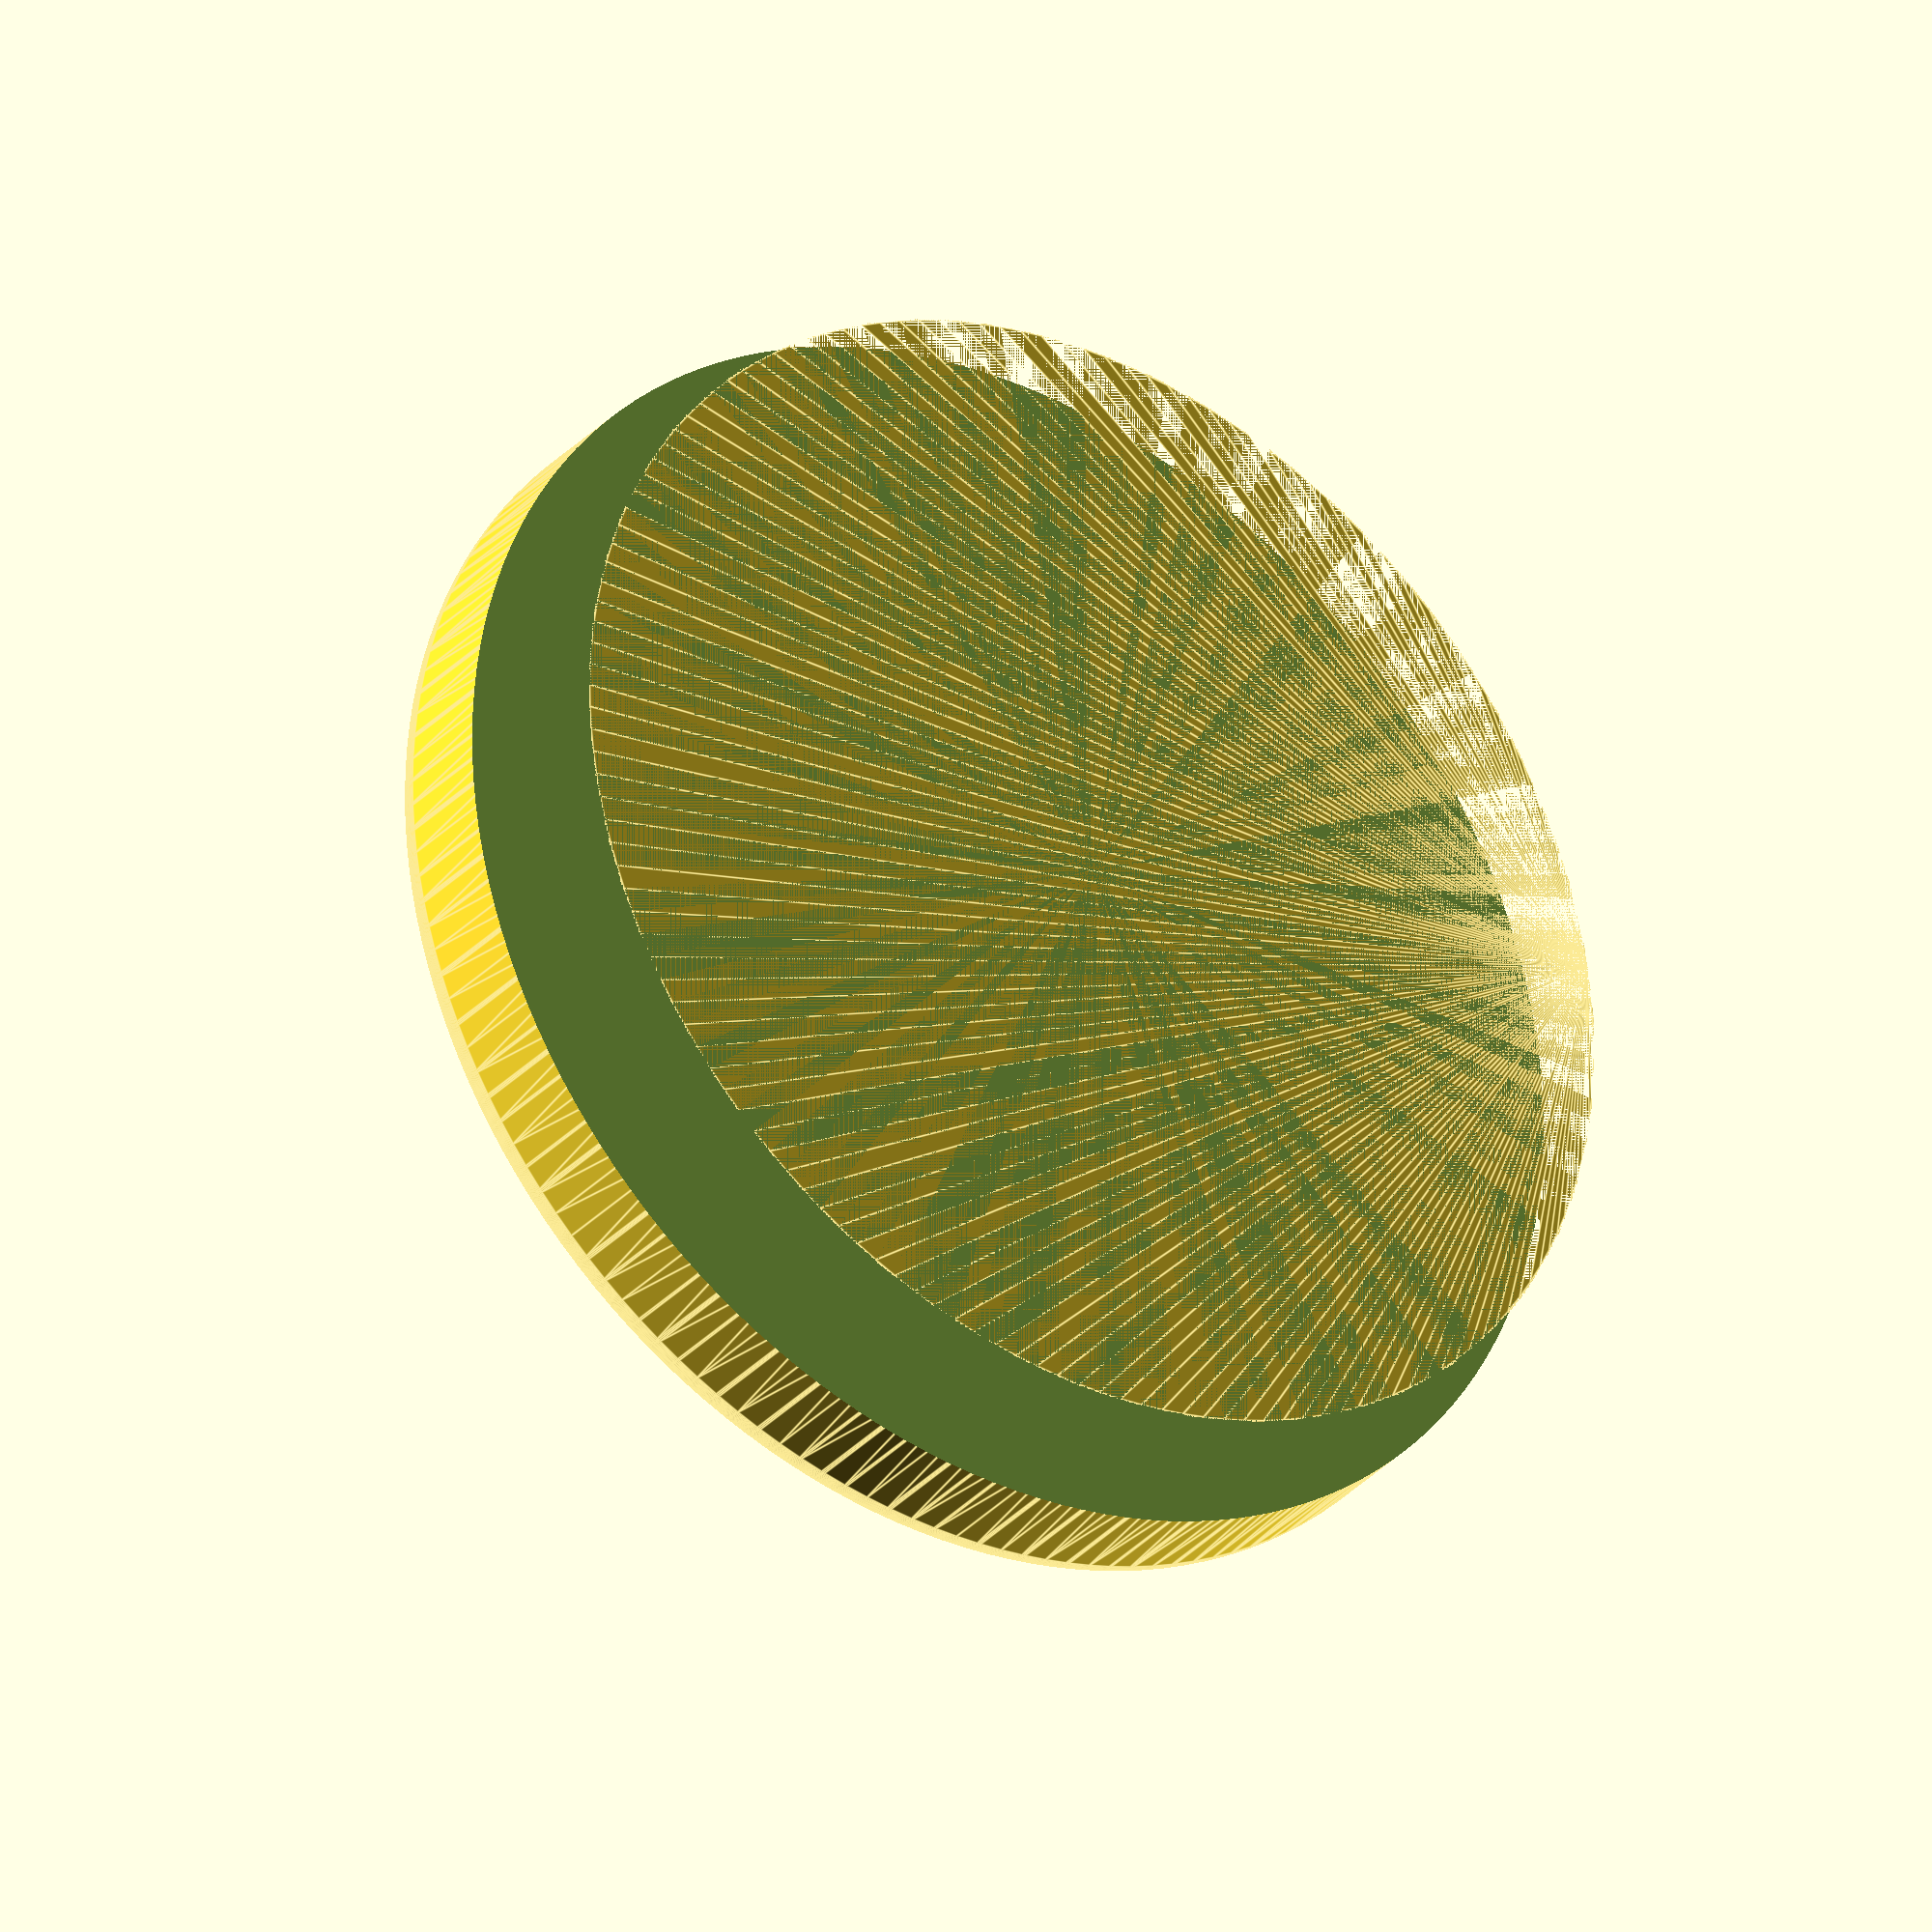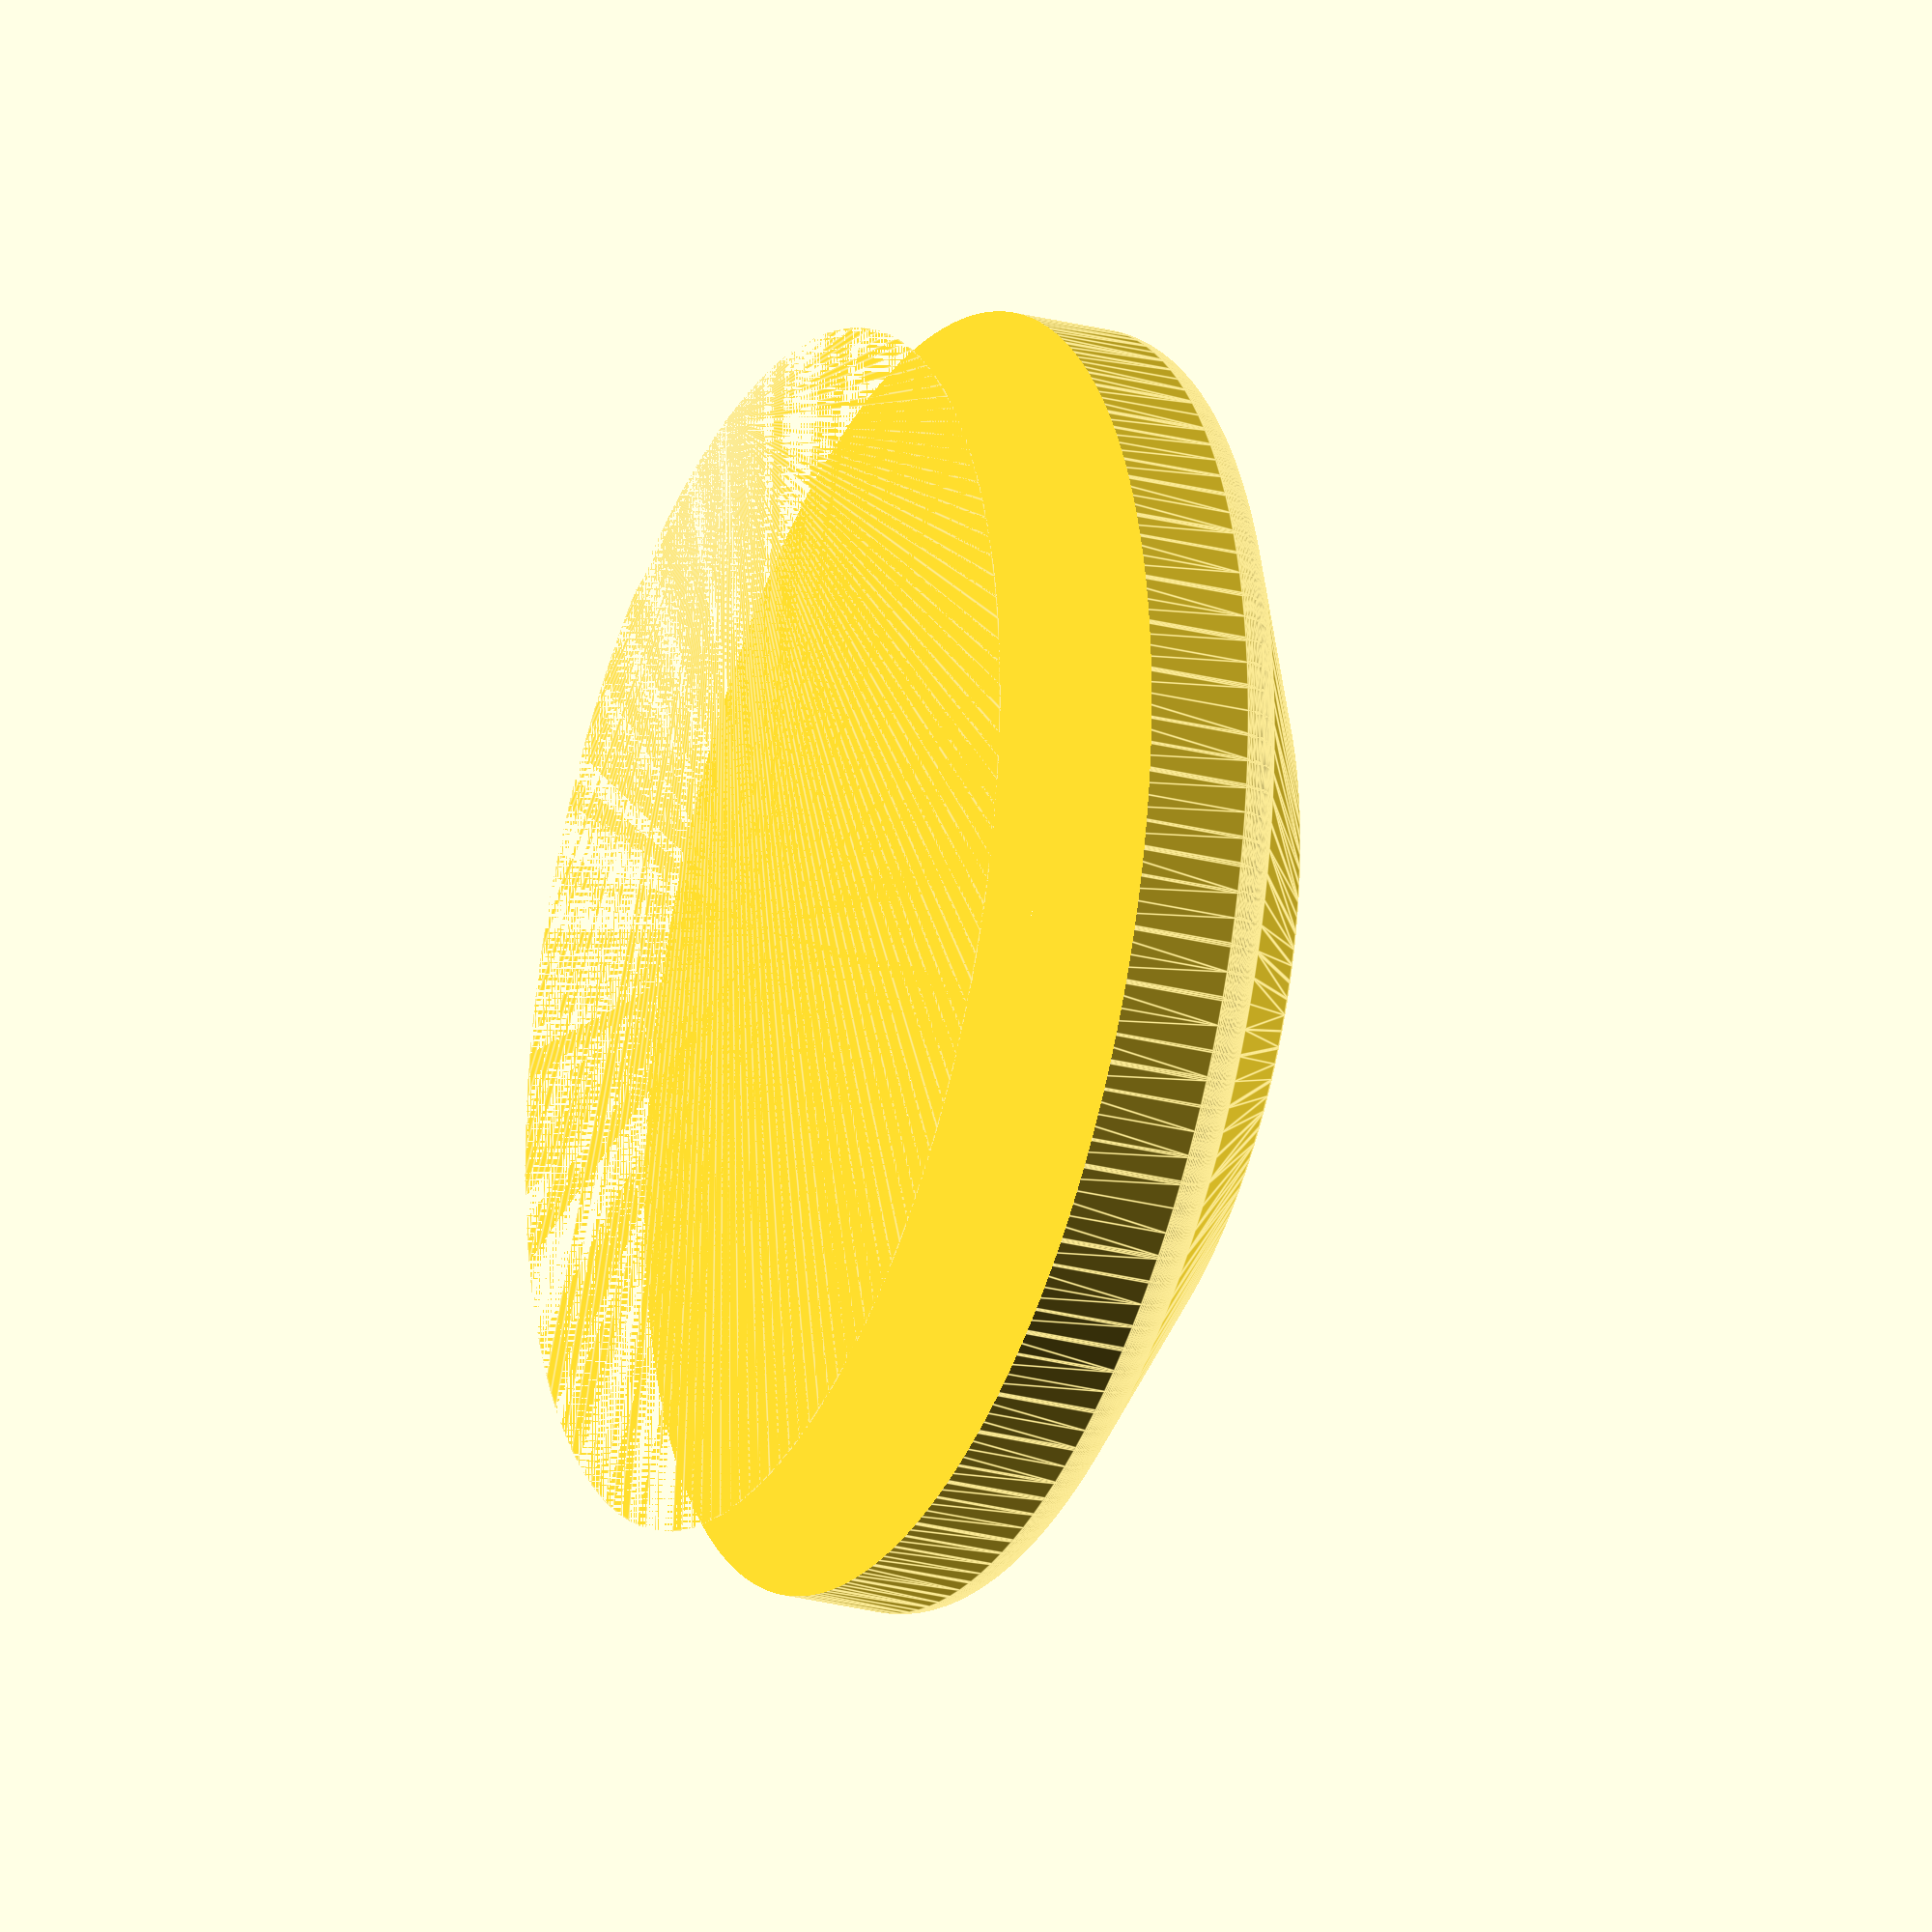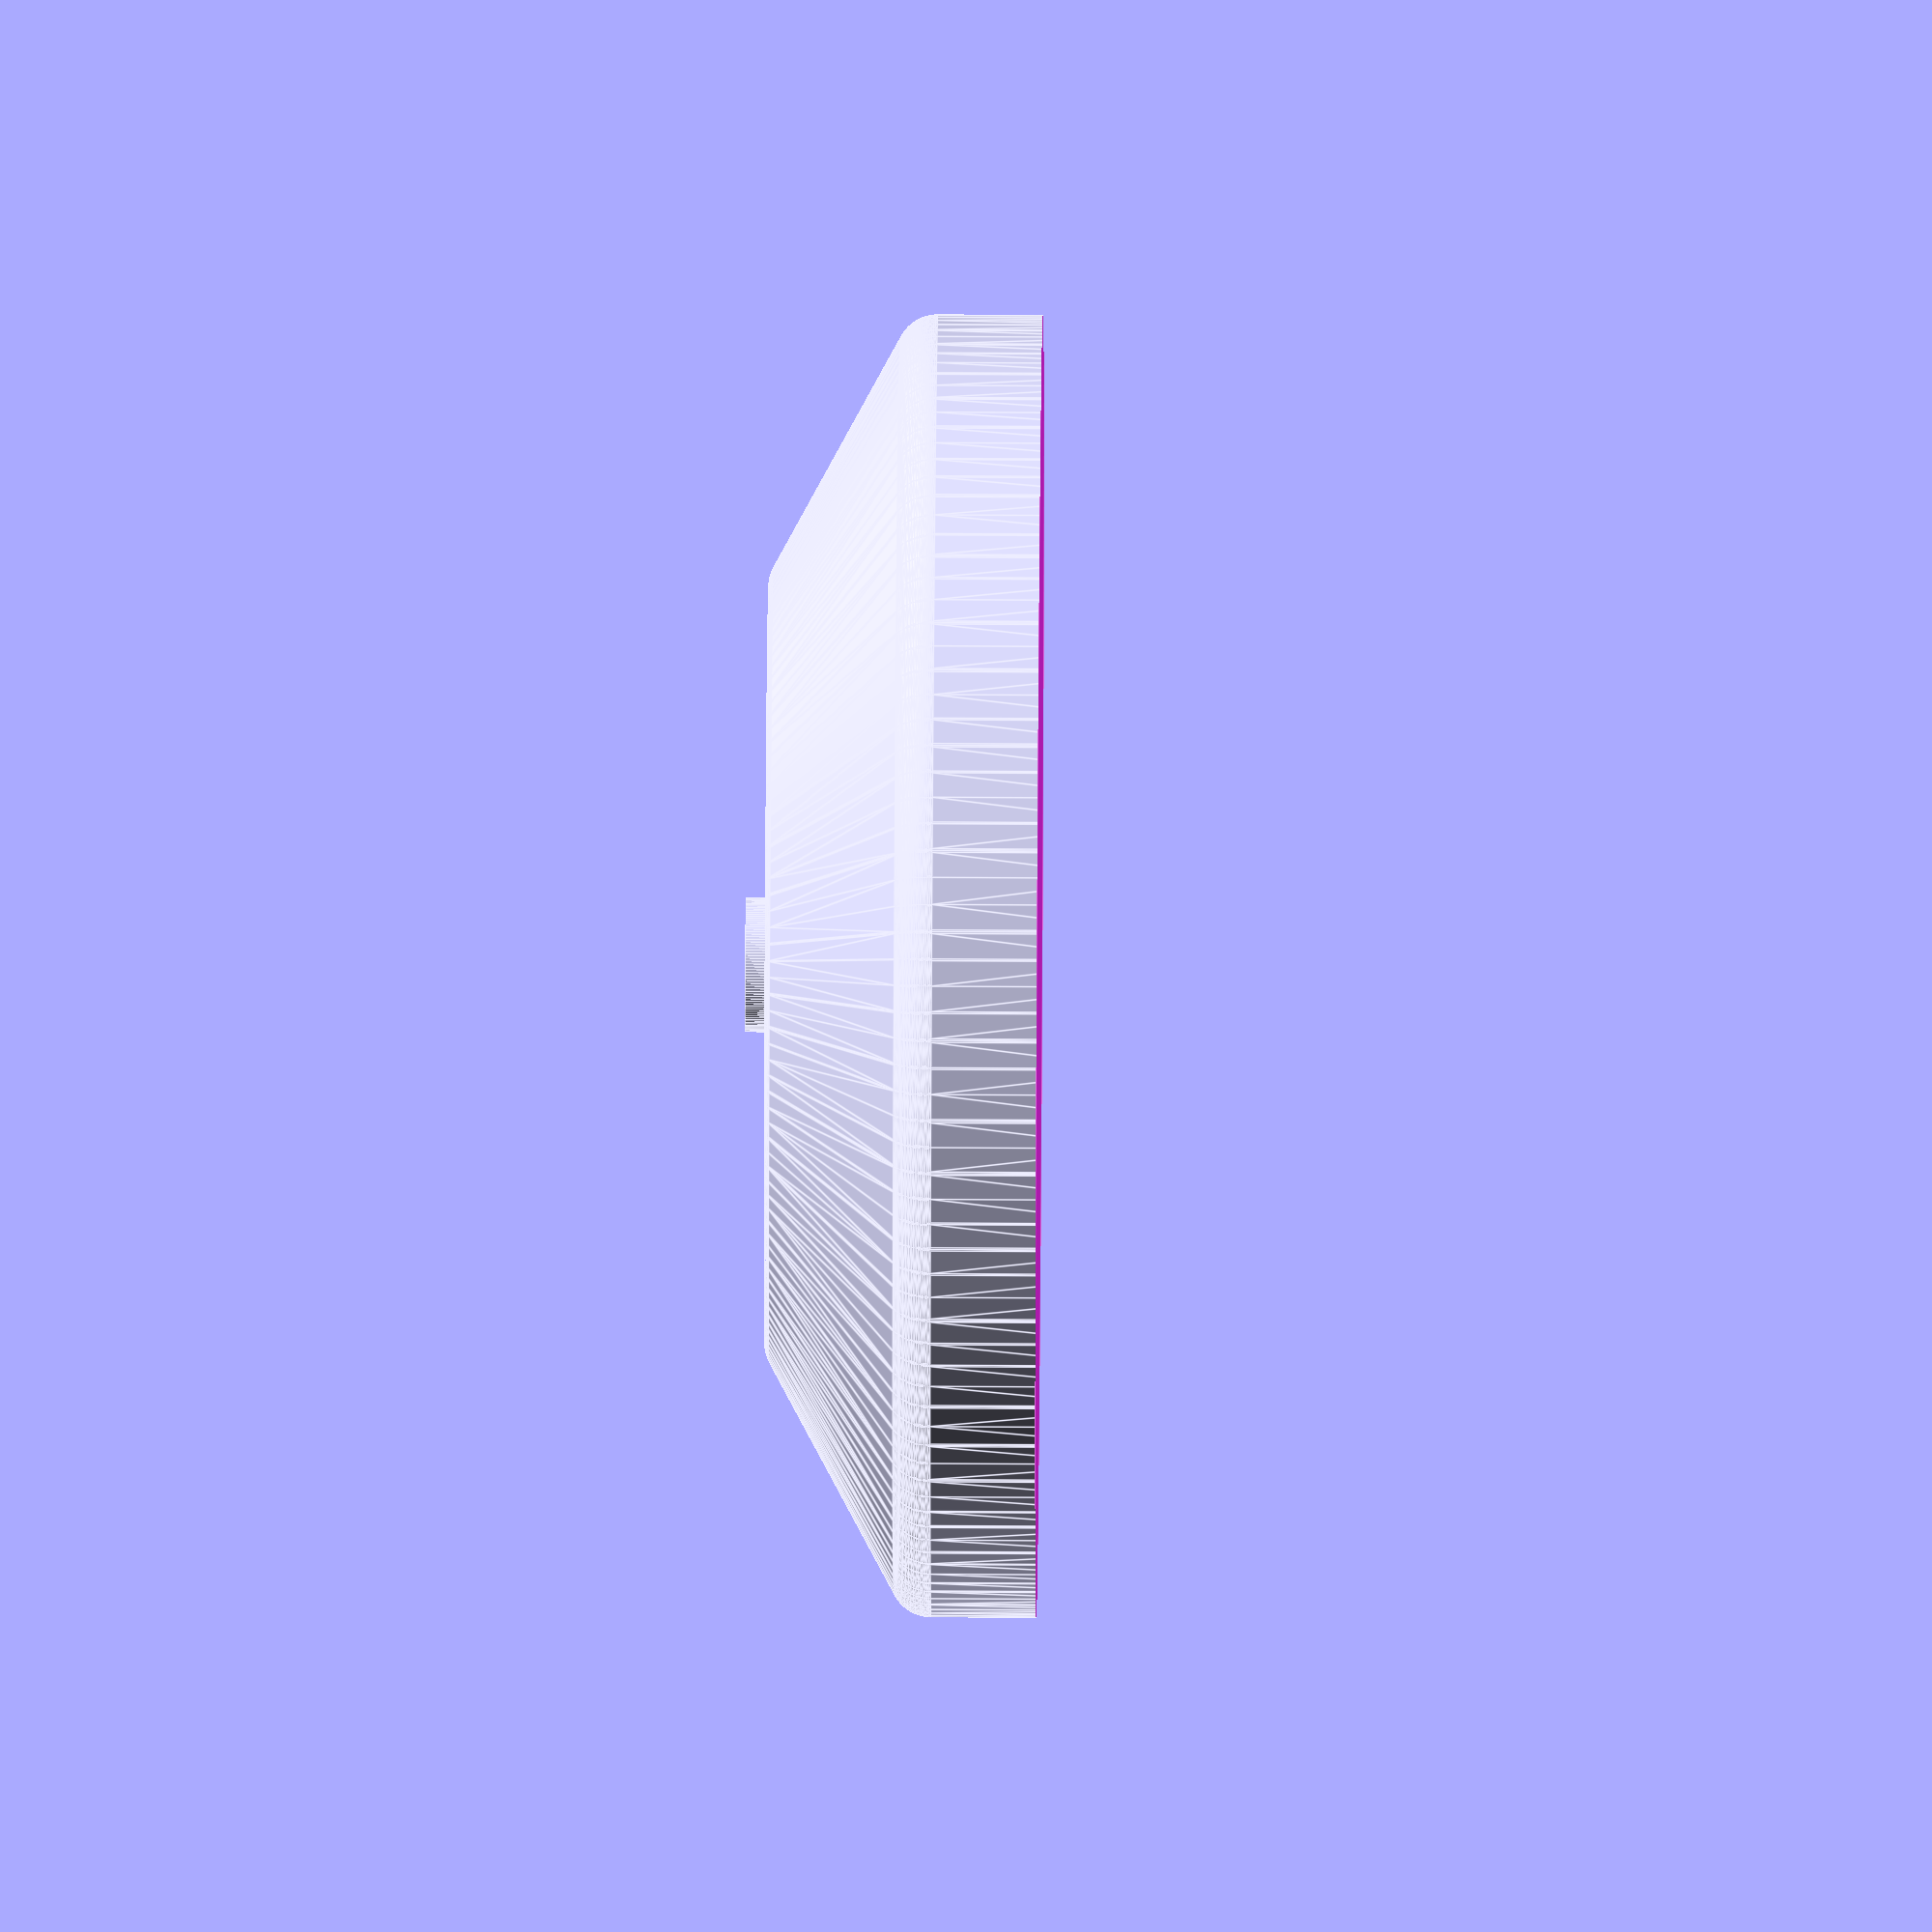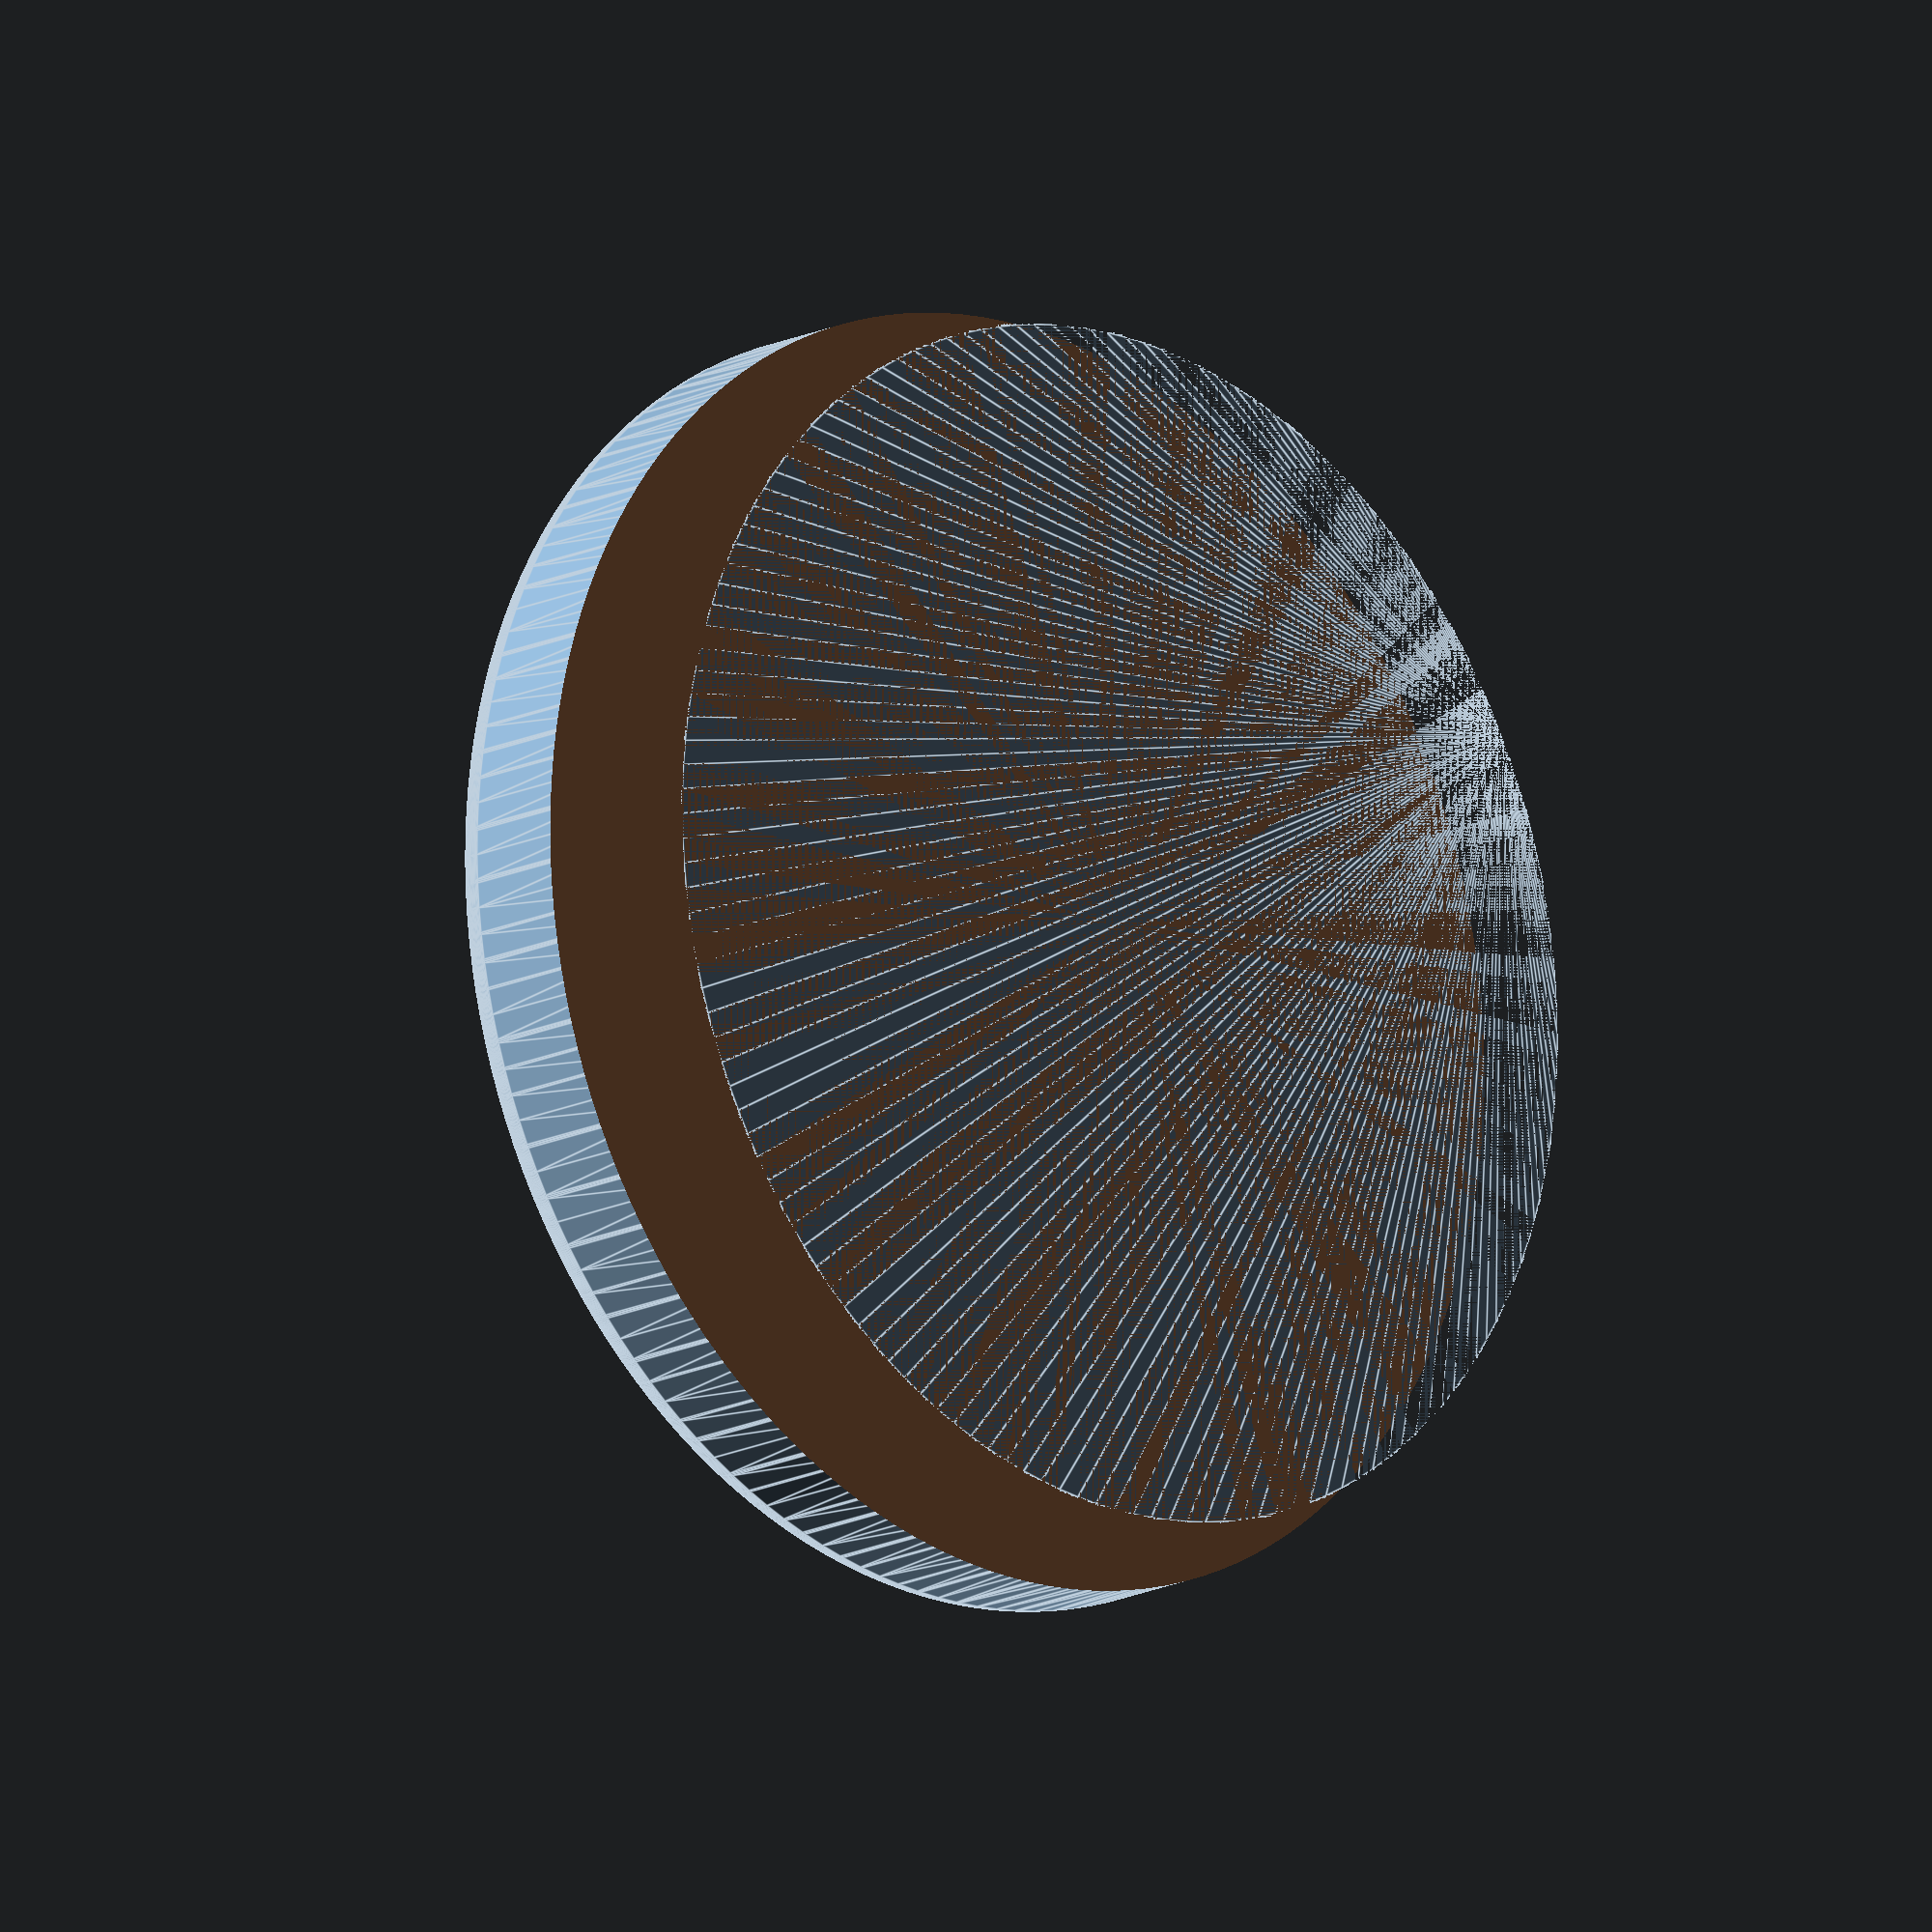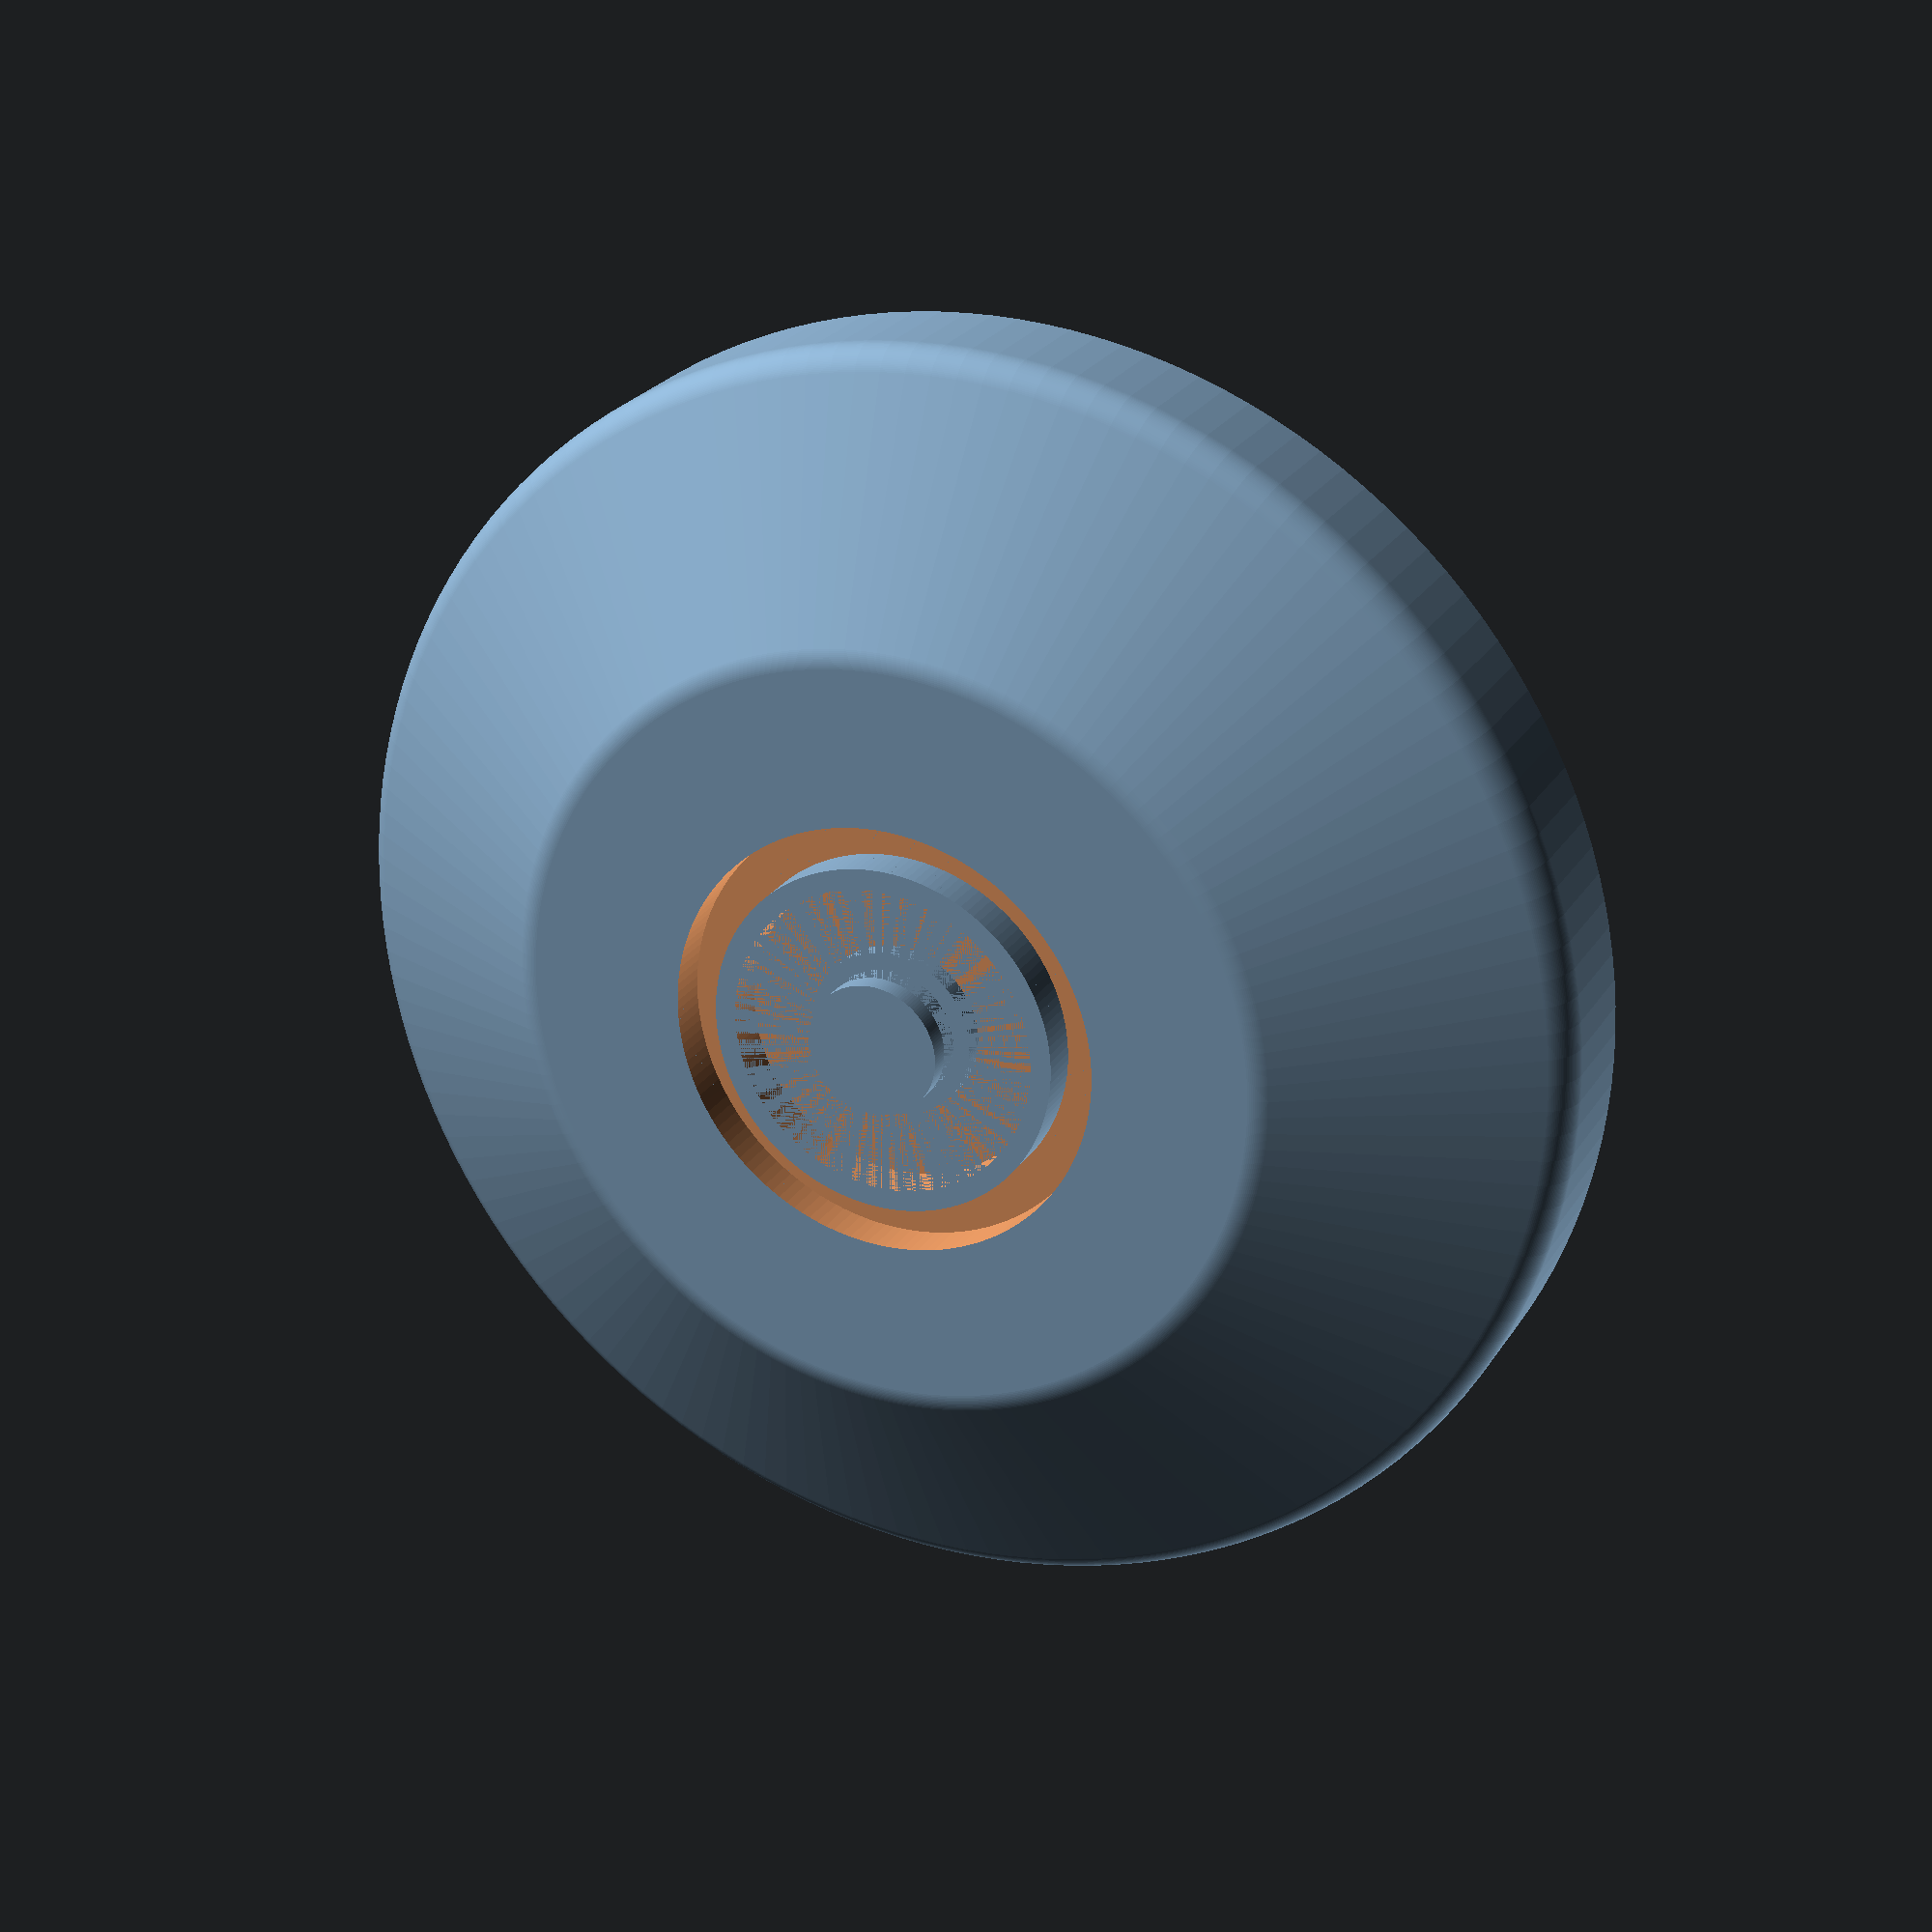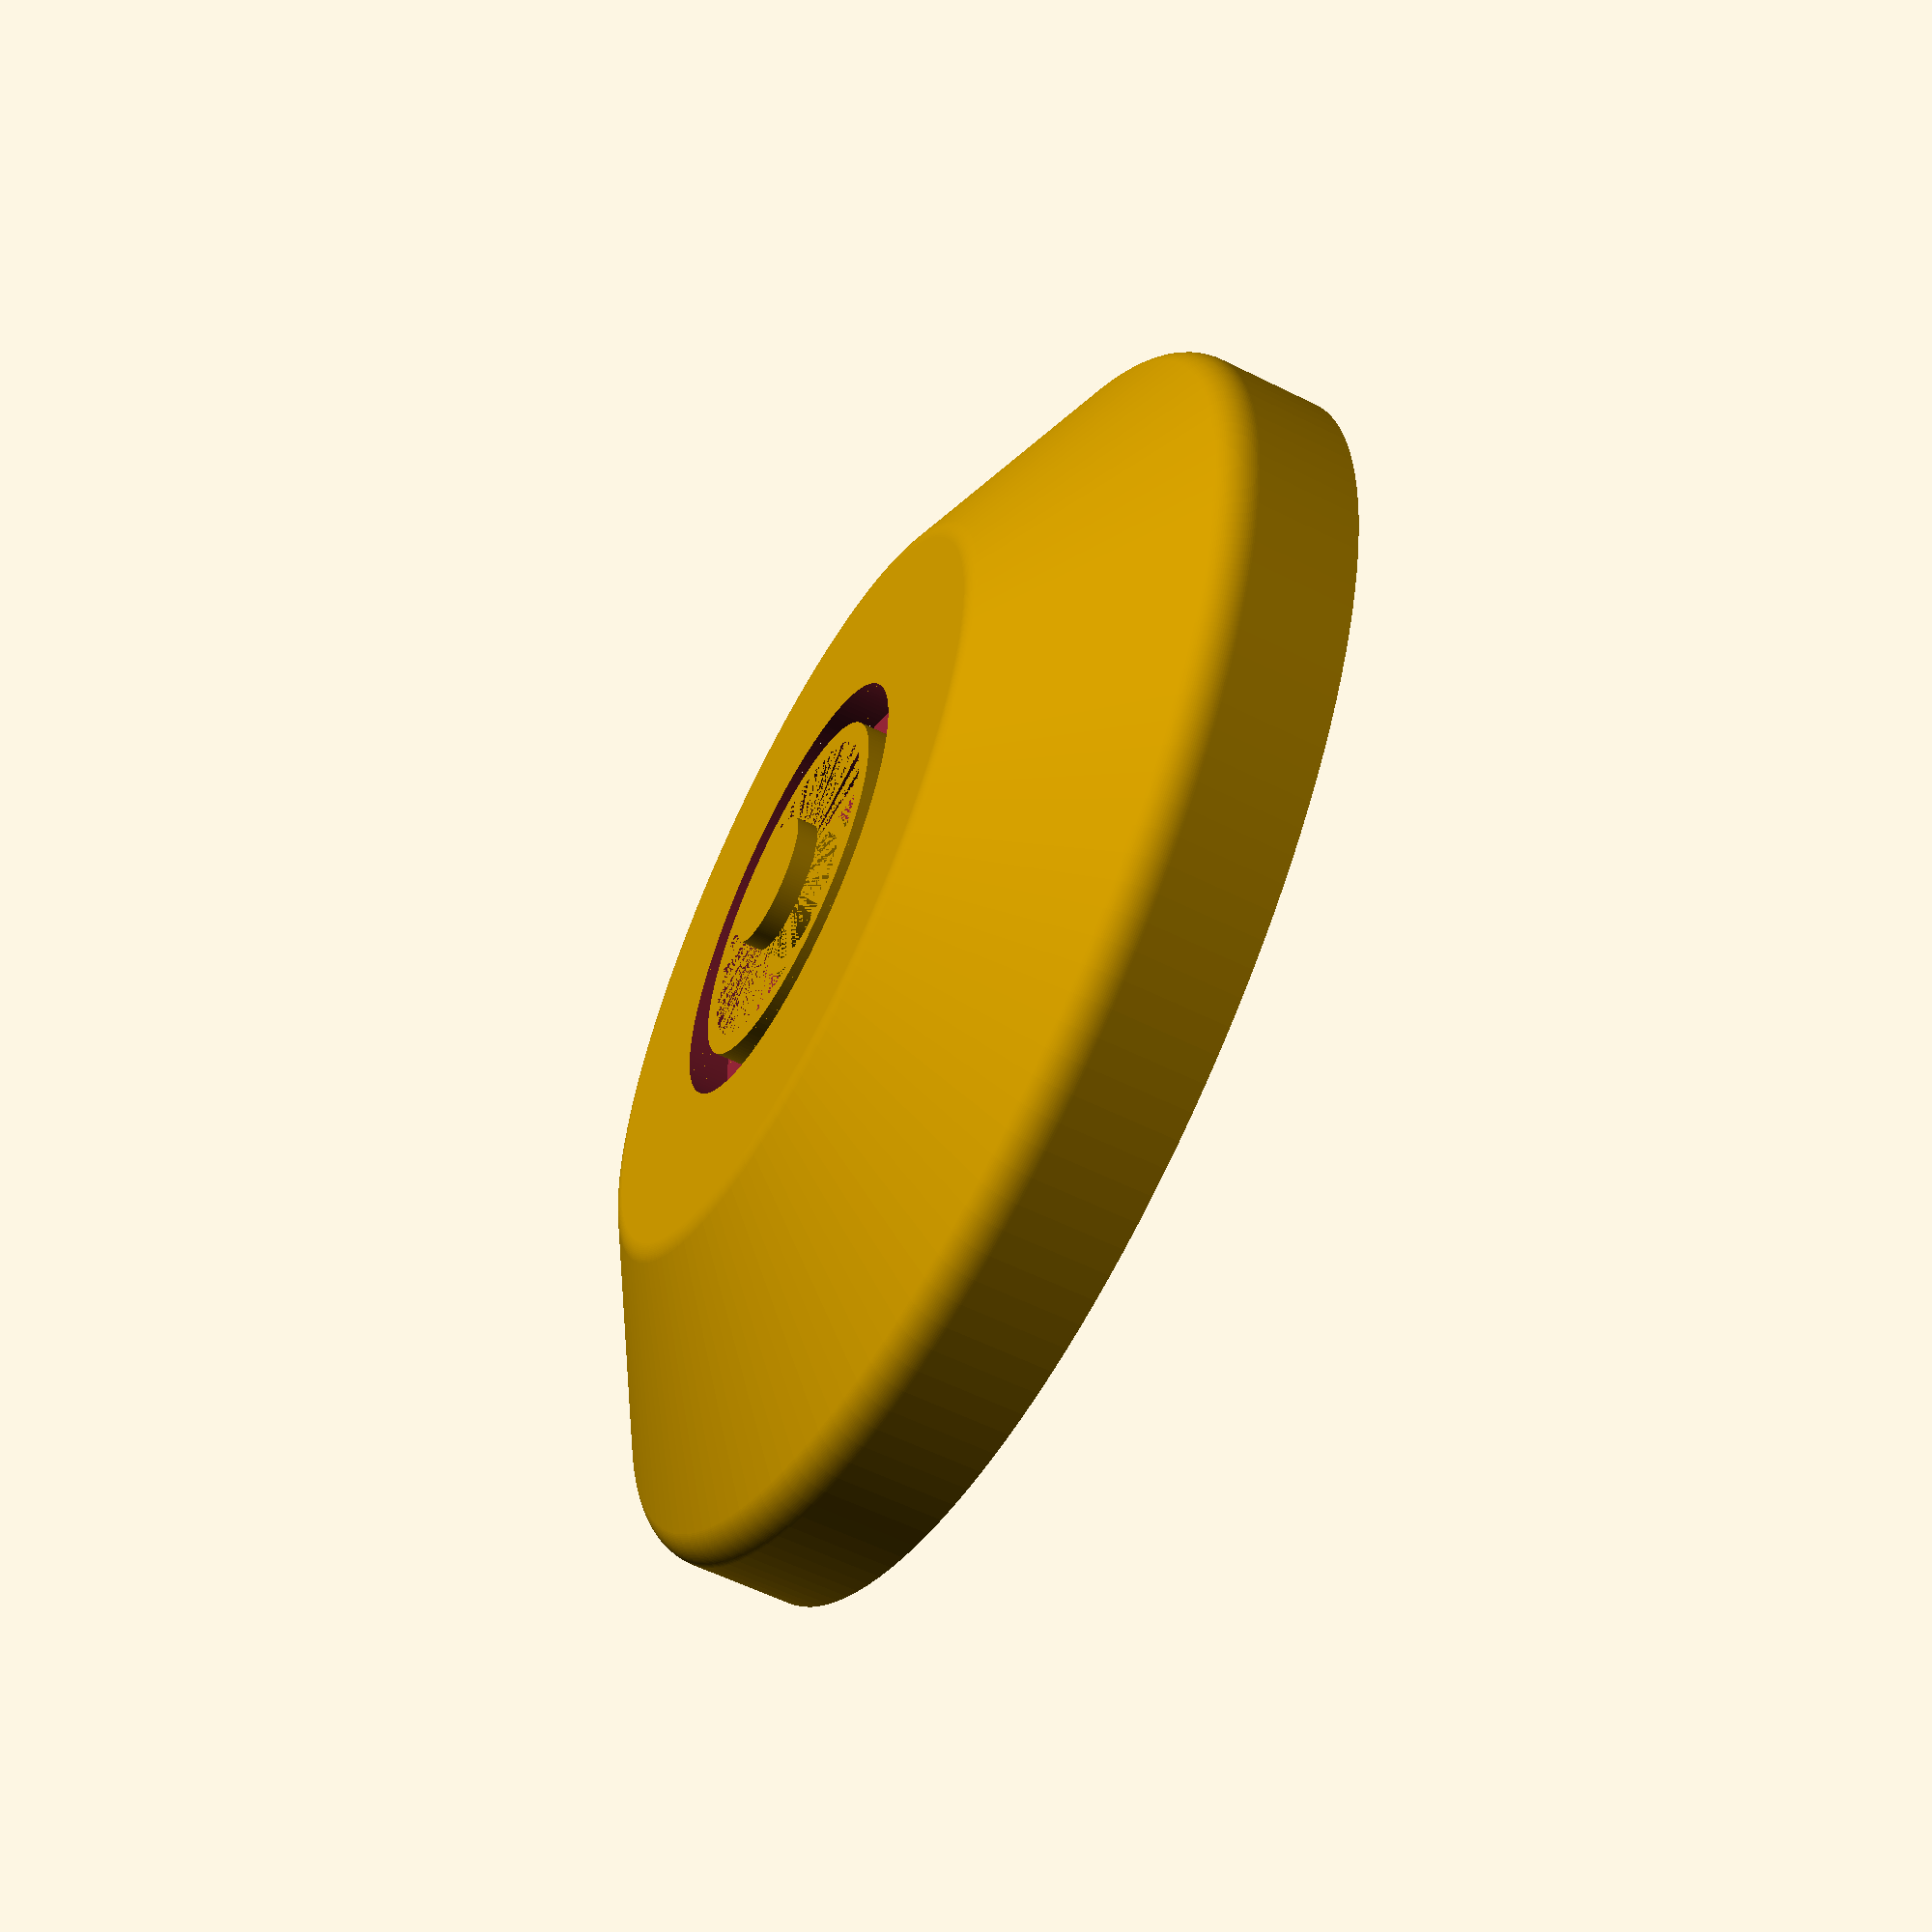
<openscad>
$fn=150;

diameter1=62;
diameter2=40;
baseThickness=20;

baseCutAt=7;


/* roundness of edges : possible values: 0...5*/
edgeRadius=2;

bearingPlatoHeigth=2;
bearingPlatoDiameter=21;

bearingPlatoInnerDia=17;
bearingPlatoInnerDia2=15;

bearingStem1_Dia=6.4;
bearingStem1_Heigth=3;
bearingStem2_Dia=8;
bearingStem2_Heigth=1;

module bearingCutout()
{
  union()
  {
    difference() {
      cylinder(r=bearingPlatoInnerDia/2, h=bearingPlatoHeigth);
      cylinder(r=bearingPlatoInnerDia2/2, h=bearingPlatoHeigth);
    }
    cylinder(r=bearingStem1_Dia/2, h=bearingStem1_Heigth);
    cylinder(r=bearingStem2_Dia/2, h=bearingStem2_Heigth);
  }
}

/* translate([0,0,30]) bearingCutout(); */

module yoyoUpperBase()
{
  translate([0,0,edgeRadius])
  difference() {
    minkowski() {
      union()
      {
        /* complete yoyo half base for minkowski calculation */
        translate([0,0,baseThickness/2]) cylinder(r1=diameter1/2-edgeRadius,
                  r2=diameter2/2-edgeRadius,
                  h=baseThickness/2-edgeRadius*2);
        translate([0,0,0]) cylinder(r=diameter1/2-edgeRadius,h=baseThickness/2);
      }
      sphere(r=edgeRadius);
    }
    /* remove lower half of this upper base - this enables supportless printing */
    translate([0,0,-edgeRadius]) cylinder(r=diameter1/2+edgeRadius*2,
                                  h=baseThickness/2-(baseThickness/2-baseCutAt));

    /* bearing cutouts */
    translate([0,0,baseThickness-edgeRadius-2]) cylinder(r=bearingPlatoDiameter/2, h=bearingPlatoHeigth);
  }
  translate([0,0,baseThickness-edgeRadius]) bearingCutout();
}


module yoyoThemeBase()
{
  difference() {
    minkowski()
    {
      translate([0,0,edgeRadius]) cylinder(r=diameter1/2-edgeRadius,h=baseThickness/2);
      sphere(r=edgeRadius);
    }
    translate([0,0,baseThickness/2-(baseThickness/2-baseCutAt)]) cylinder(r=diameter1/2+edgeRadius*2,h=baseThickness/2+edgeRadius*2);
  }
}

translate([0,0,1]) yoyoUpperBase();

/* rotate([0,0,0]) yoyoThemeBase(); */

</openscad>
<views>
elev=31.8 azim=134.1 roll=145.3 proj=o view=edges
elev=205.2 azim=43.7 roll=292.9 proj=o view=edges
elev=312.0 azim=215.4 roll=90.4 proj=o view=edges
elev=15.7 azim=247.7 roll=135.8 proj=o view=edges
elev=336.1 azim=303.1 roll=24.3 proj=p view=wireframe
elev=57.4 azim=73.4 roll=62.5 proj=p view=solid
</views>
